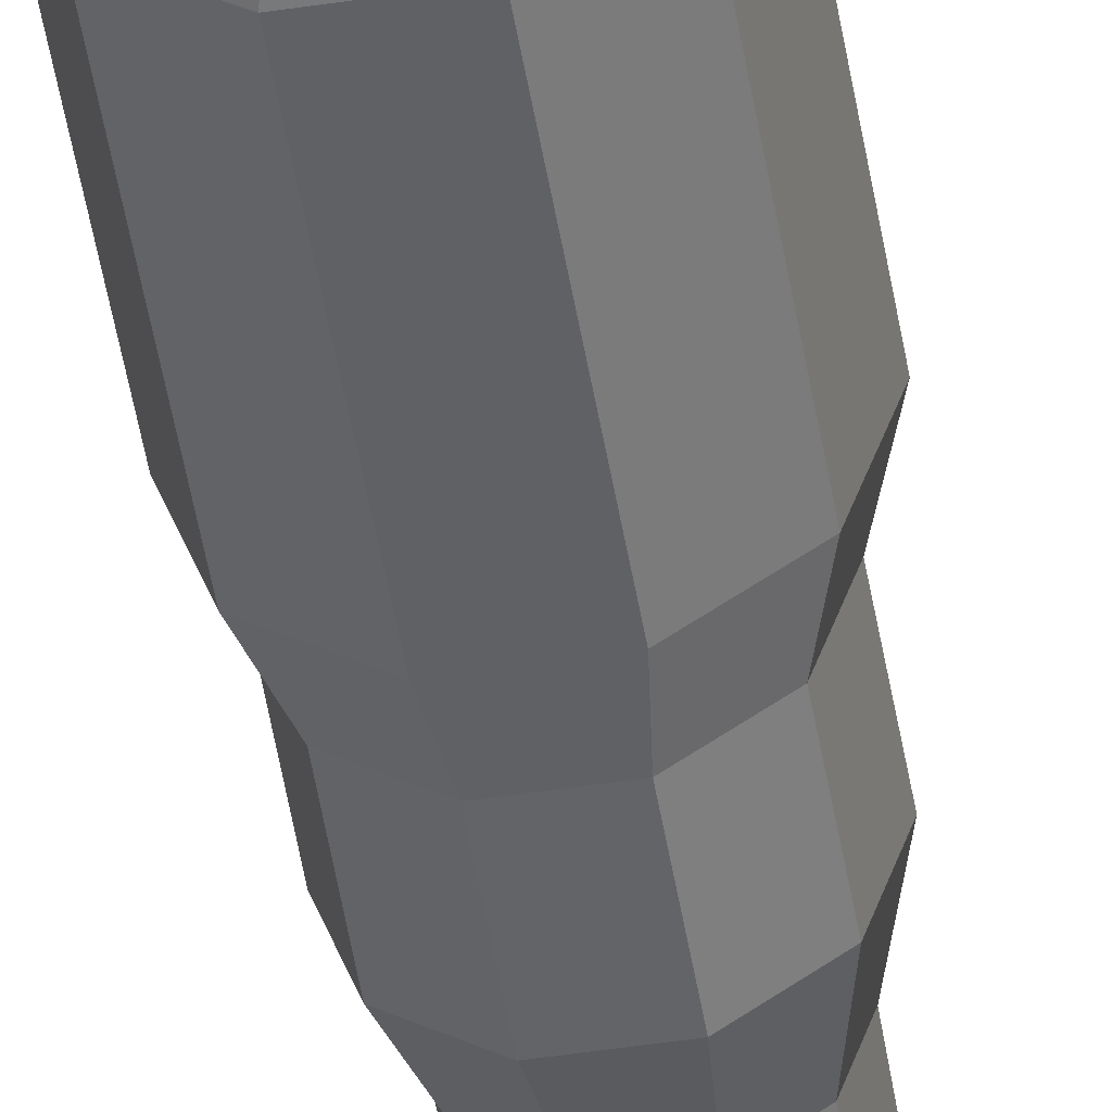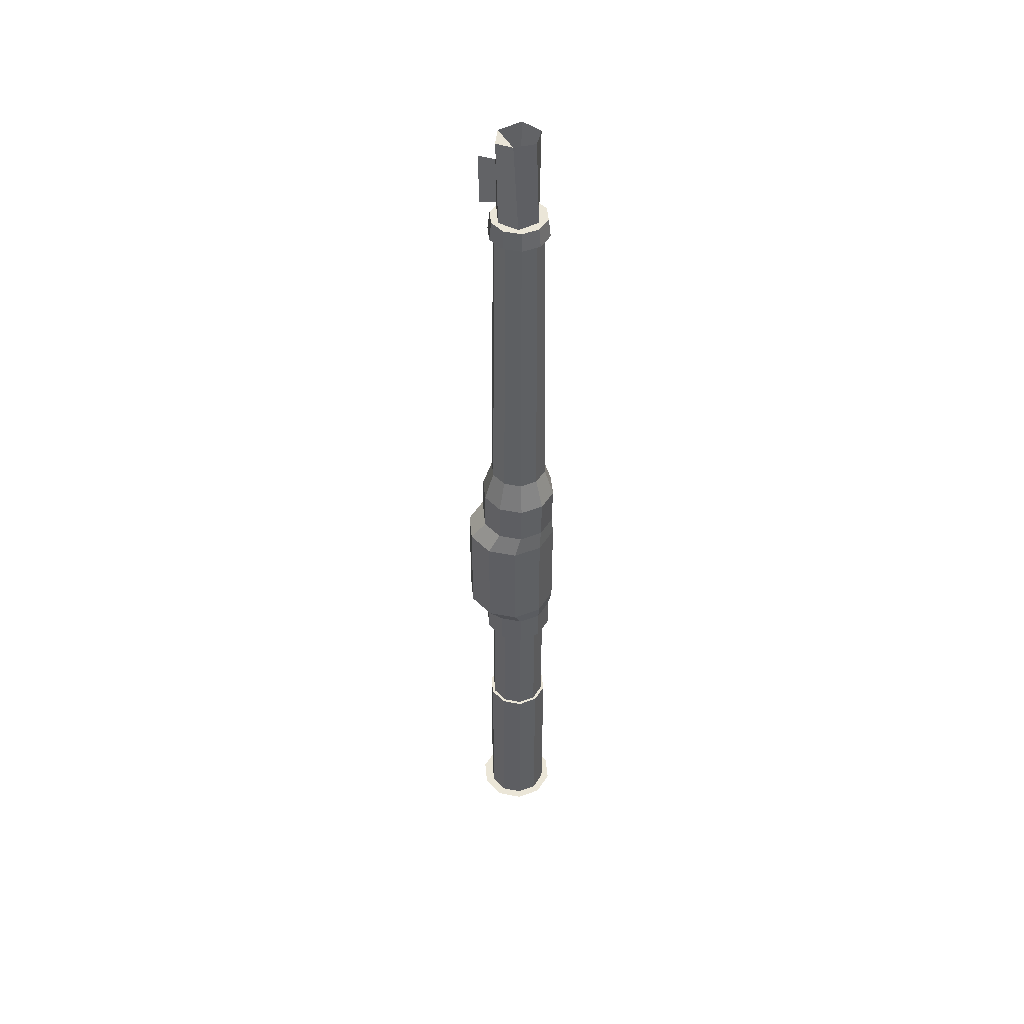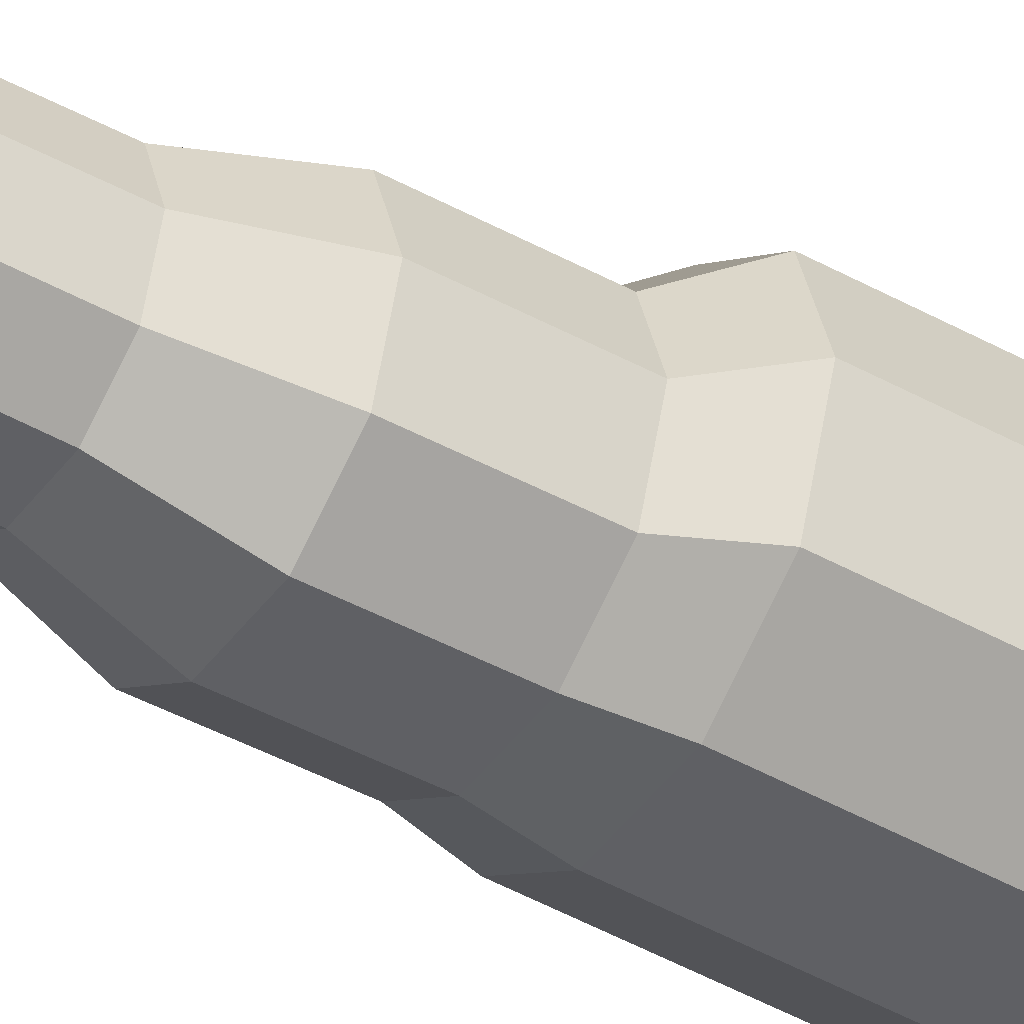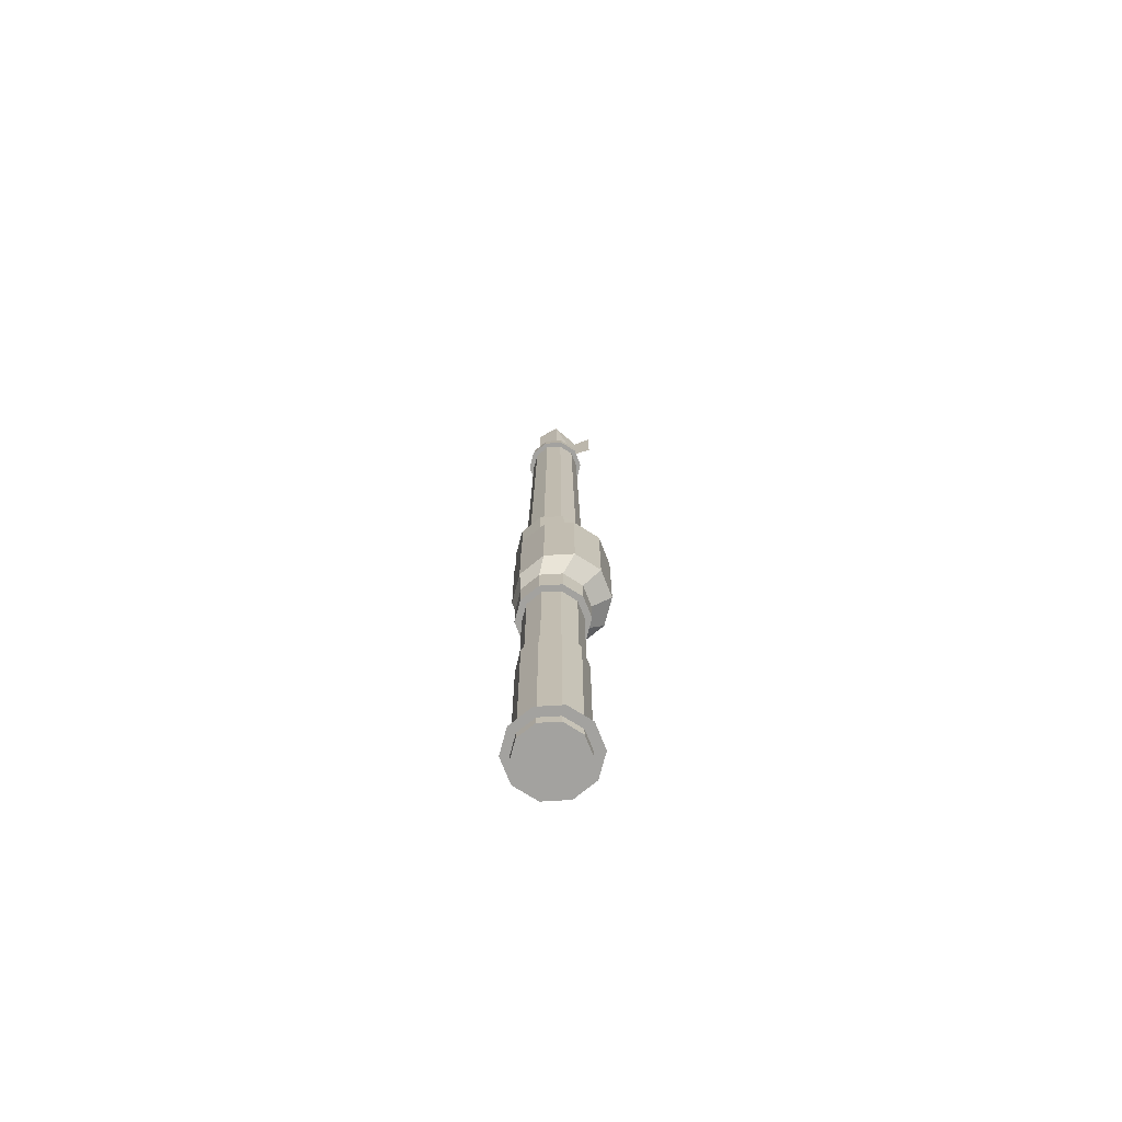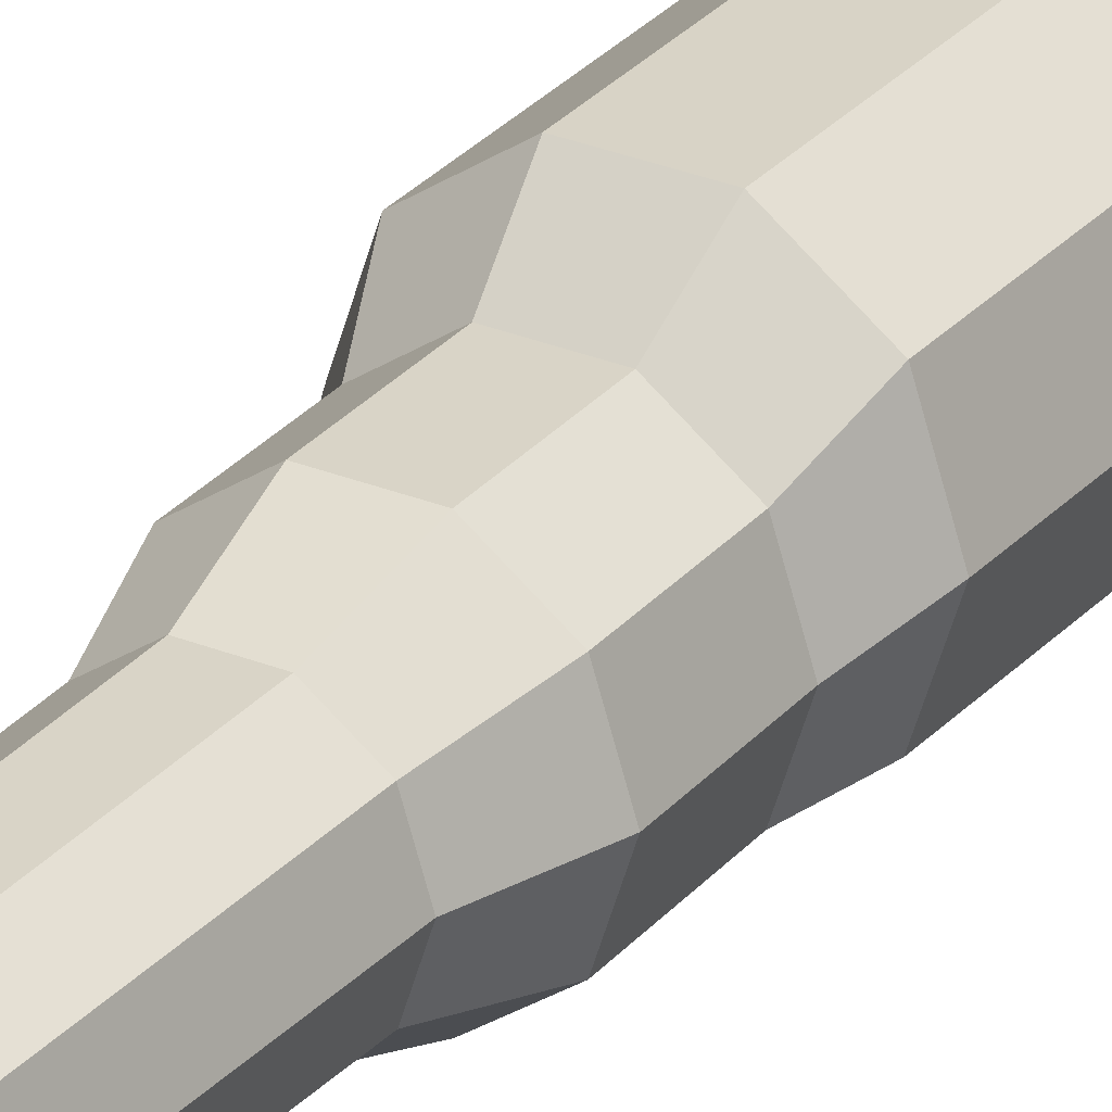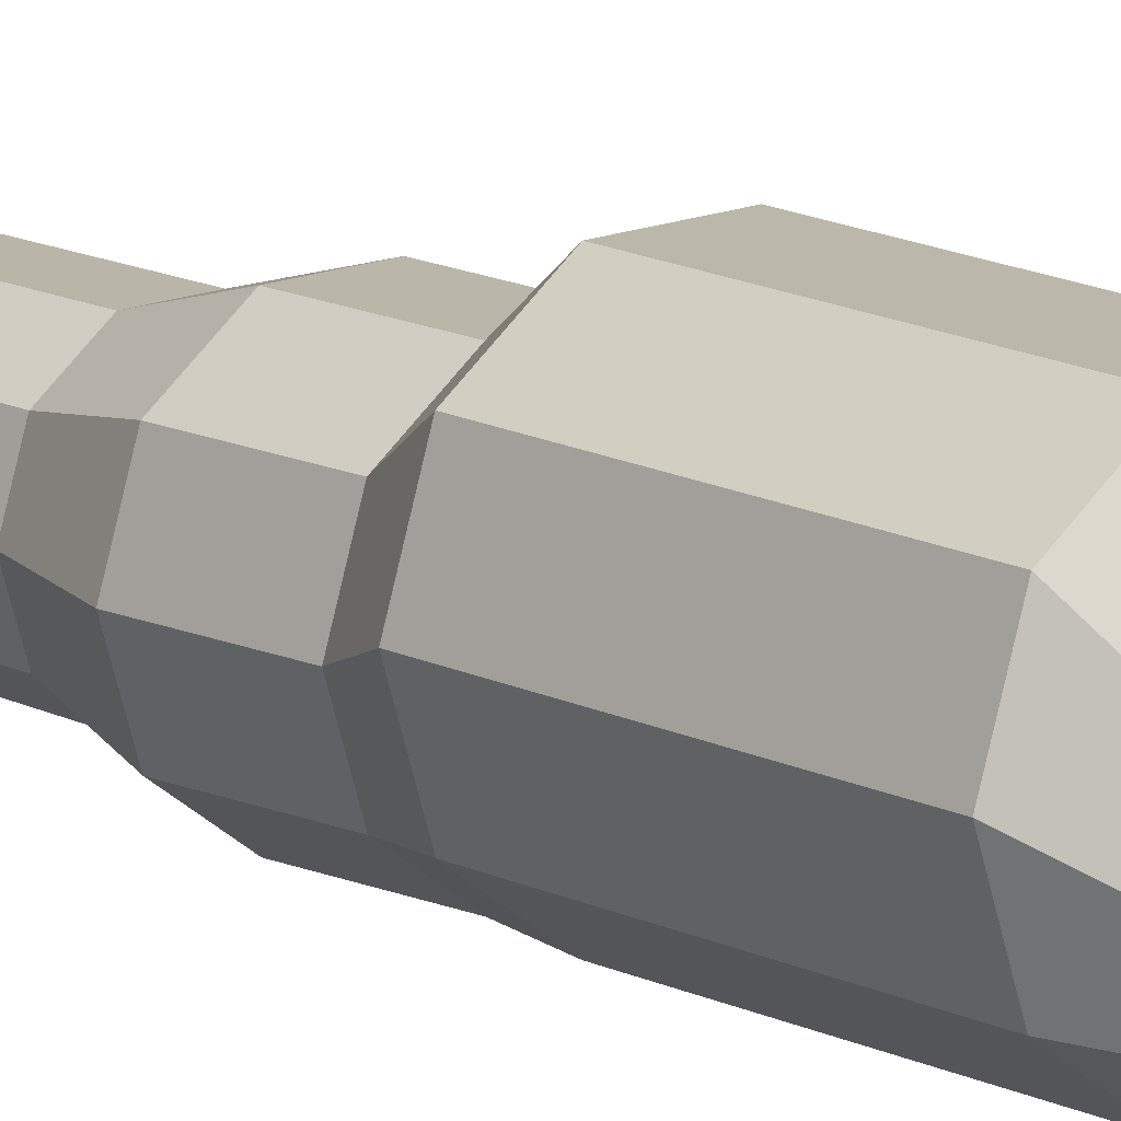
<metadata>
{"format":"obj","ext":"obj","renderer":"f3d","projection":"perspective","resolution":1024,"background":"white","views":[{"elev":-49.8,"azim":-170.6,"up":"+Y"},{"elev":46.3,"azim":-59.4,"up":"+Z"},{"elev":-44.3,"azim":56.6,"up":"+Y"},{"elev":-72.5,"azim":111.4,"up":"+Z"},{"elev":28.0,"azim":32.0,"up":"+Y"},{"elev":14.3,"azim":138.2,"up":"+Y"}]}
</metadata>
<code>
o Tank_M1A1.003_Tank_M1A1.001
v 0.2568 -1.39 -2.952
v -0.238 -1.39 -5.28
v 1.084 -1.39 -4.09
v -1.081 -0.7635 -3.386
v -0.3419 -0.1809 -4.729
v -0.967 -0.175 -4.729
v 1.335 -0.08692 -3.853
v 1.572 0.1414 -6.385
v 1.098 0.6519 -6.229
v -1.332 0.6519 -6.229
v -1.894 0.4257 -6.359
v -1.577 -0.08692 -3.853
v -1.814 0.1414 -6.385
v -0.8044 0.614 -4.037
v 0.7108 0.4687 -3.874
v 0.1613 0.002959 -0.1973
v 0.1354 0.08252 -0.1973
v 0.1354 0.08252 -0.07478
v 0.1613 0.002959 -0.07478
v 0.06774 0.1317 -0.1973
v 0.06774 0.1317 -0.07478
v -0.01591 0.1317 -0.1973
v -0.01591 0.1317 -0.07478
v -0.08358 0.08252 -0.1973
v -0.08358 0.08252 -0.07478
v -0.1094 0.002959 -0.1973
v -0.1094 0.002959 -0.07478
v -0.08358 -0.07659 -0.1973
v -0.08358 -0.07659 -0.07478
v -0.01591 -0.1257 -0.1973
v -0.01591 -0.1257 -0.07478
v 0.06774 -0.1257 -0.1973
v 0.06774 -0.1257 -0.07478
v 0.1354 -0.07659 -0.1973
v 0.1354 -0.07659 -0.07478
v 0.1707 0.1413 -0.01608
v 0.2049 0.03607 -0.01608
v 0.08123 0.2063 -0.01608
v -0.0294 0.2063 -0.01608
v -0.1189 0.1413 -0.01608
v -0.1531 0.03607 -0.01608
v -0.1189 -0.06916 -0.01608
v -0.0294 -0.1342 -0.01608
v 0.08123 -0.1342 -0.01608
v 0.1707 -0.06916 -0.01608
v 0.1707 0.1413 0.3763
v 0.2049 0.03607 0.3763
v 0.08123 0.2063 0.3763
v -0.0294 0.2063 0.3763
v -0.1189 0.1413 0.3763
v -0.1531 0.03607 0.3763
v -0.1189 -0.06916 0.3763
v -0.0294 -0.1342 0.3763
v 0.08123 -0.1342 0.3763
v 0.1707 -0.06916 0.3763
v 0.1431 0.09102 0.4553
v 0.1707 0.005912 0.4553
v 0.07066 0.1436 0.4553
v -0.01883 0.1436 0.4553
v -0.09124 0.09102 0.4553
v -0.1189 0.005912 0.4553
v -0.09124 -0.07922 0.4553
v -0.01883 -0.1318 0.4553
v 0.07066 -0.1318 0.4553
v 0.1431 -0.07922 0.4553
v 0.144 0.08879 0.6144
v 0.1719 0.002959 0.6144
v 0.07103 0.1418 0.6144
v -0.0192 0.1418 0.6144
v -0.0922 0.08879 0.6144
v -0.1201 0.002959 0.6144
v -0.0922 -0.08284 0.6144
v -0.0192 -0.1359 0.6144
v 0.07103 -0.1359 0.6144
v 0.144 -0.08284 0.6144
v 0.1131 0.06628 0.7369
v 0.1336 0.002959 0.7369
v 0.05921 0.1054 0.7369
v -0.007376 0.1054 0.7369
v -0.06124 0.06628 0.7369
v -0.08182 0.002959 0.7369
v -0.06124 -0.06035 0.7369
v -0.007376 -0.09949 0.7369
v 0.05921 -0.09949 0.7369
v 0.1131 -0.06035 0.7369
v 0.136 0.002959 0.6903
v 0.115 0.06768 0.6903
v 0.103 0.059 1.914
v 0.1212 0.002959 1.914
v 0.05994 0.1077 0.6903
v 0.05538 0.09363 1.914
v -0.008105 0.1077 0.6903
v -0.003545 0.09363 1.914
v -0.06315 0.06768 0.6903
v -0.05121 0.059 1.914
v -0.08418 0.002959 0.6903
v -0.06942 0.002959 1.914
v -0.06315 -0.06174 0.6903
v -0.05121 -0.05306 1.914
v -0.008105 -0.1017 0.6903
v -0.003545 -0.0877 1.914
v 0.05994 -0.1017 0.6903
v 0.05538 -0.0877 1.914
v 0.115 -0.06174 0.6903
v 0.103 -0.05306 1.914
v 0.1409 0.002959 1.909
v 0.1189 0.07055 1.909
v 0.1125 0.0659 1.98
v 0.133 0.002959 1.98
v 0.06145 0.1123 1.909
v 0.059 0.1048 1.98
v -0.009617 0.1123 1.909
v -0.007174 0.1048 1.98
v -0.06711 0.07055 1.909
v -0.06071 0.0659 1.98
v -0.08907 0.002959 1.909
v -0.08116 0.002959 1.98
v -0.06711 -0.06461 1.909
v -0.06071 -0.05997 1.98
v -0.009617 -0.1064 1.909
v -0.007174 -0.09887 1.98
v 0.06145 -0.1064 1.909
v 0.059 -0.09887 1.98
v 0.1189 -0.06461 1.909
v 0.1125 -0.05997 1.98
v 0.02485 0.09769 2.184
v 0.01201 0.07974 2.317
v 0.09774 0.03418 2.317
v 0.02485 0.09769 2.002
v 0.02485 0.08587 1.953
v 0.09647 0.04452 1.953
v 0.0851 -0.04976 2.316
v 0.09647 -0.03819 1.953
v 0.009136 -0.07549 2.316
v 0.02485 -0.07955 1.953
v -0.05066 -0.01849 2.316
v -0.04678 -0.03819 1.953
v -0.05582 0.04974 2.313
v -0.04678 0.04452 1.953
v 0.02485 0.1681 1.978
v 0.02485 0.1681 2.173
v 0.136 0.00296 -0.7119
v 0.115 0.06768 -0.7119
v 0.115 0.06768 0.02315
v 0.136 0.002959 0.02315
v 0.05994 0.1077 -0.7119
v 0.05994 0.1077 0.02315
v -0.008105 0.1077 -0.7119
v -0.008105 0.1077 0.02315
v -0.06315 0.06768 -0.7119
v -0.06315 0.06768 0.02315
v -0.08418 0.00296 -0.7119
v -0.08418 0.002959 0.02315
v -0.06315 -0.06174 -0.7119
v -0.06315 -0.06174 0.02315
v -0.008105 -0.1017 -0.7119
v -0.008105 -0.1017 0.02315
v 0.05994 -0.1017 -0.7119
v 0.05994 -0.1017 0.02315
v 0.115 -0.06174 -0.7119
v 0.115 -0.06174 0.02315
v 0.1482 0.00296 -1.41
v 0.1249 0.07487 -1.41
v 0.1249 0.07487 -0.6754
v 0.1482 0.00296 -0.6754
v 0.06372 0.1193 -1.41
v 0.06372 0.1193 -0.6754
v -0.01188 0.1193 -1.41
v -0.01188 0.1193 -0.6754
v -0.07305 0.07487 -1.41
v -0.07305 0.07487 -0.6754
v -0.09641 0.00296 -1.41
v -0.09641 0.00296 -0.6754
v -0.07305 -0.06893 -1.41
v -0.07305 -0.06893 -0.6754
v -0.01188 -0.1134 -1.41
v -0.01188 -0.1134 -0.6754
v 0.06372 -0.1134 -1.41
v 0.06372 -0.1134 -0.6754
v 0.1249 -0.06893 -1.41
v 0.1249 -0.06893 -0.6754
v 0.1523 0.09844 -1.368
v 0.1822 0.0064 -1.368
v 0.07399 0.1553 -1.368
v -0.02278 0.1553 -1.368
v -0.1011 0.09844 -1.368
v -0.131 0.0064 -1.368
v -0.1011 -0.08564 -1.368
v -0.02278 -0.1425 -1.368
v 0.07399 -0.1425 -1.368
v 0.1523 -0.08564 -1.368
v -0.4963 0.5975 -4.019
f 16 17 18 19
f 17 20 21 18
f 20 22 23 21
f 22 24 25 23
f 24 26 27 25
f 26 28 29 27
f 28 30 31 29
f 30 32 33 31
f 32 34 35 33
f 34 16 19 35
f 19 18 36 37
f 18 21 38 36
f 21 23 39 38
f 23 25 40 39
f 25 27 41 40
f 27 29 42 41
f 29 31 43 42
f 31 33 44 43
f 33 35 45 44
f 35 19 37 45
f 37 36 46 47
f 36 38 48 46
f 38 39 49 48
f 39 40 50 49
f 40 41 51 50
f 41 42 52 51
f 42 43 53 52
f 43 44 54 53
f 44 45 55 54
f 45 37 47 55
f 47 46 56 57
f 46 48 58 56
f 48 49 59 58
f 49 50 60 59
f 50 51 61 60
f 51 52 62 61
f 52 53 63 62
f 53 54 64 63
f 54 55 65 64
f 55 47 57 65
f 57 56 66 67
f 56 58 68 66
f 58 59 69 68
f 59 60 70 69
f 60 61 71 70
f 61 62 72 71
f 62 63 73 72
f 63 64 74 73
f 64 65 75 74
f 65 57 67 75
f 67 66 76 77
f 66 68 78 76
f 68 69 79 78
f 69 70 80 79
f 70 71 81 80
f 71 72 82 81
f 72 73 83 82
f 73 74 84 83
f 74 75 85 84
f 75 67 77 85
f 32 30 28 16
f 28 26 24 16
f 24 22 20 16
f 20 17 16
f 34 32 16
f 76 78 79 85
f 79 80 81 85
f 81 82 83 85
f 83 84 85
f 77 76 85
f 86 87 88 89
f 87 90 91 88
f 90 92 93 91
f 92 94 95 93
f 94 96 97 95
f 96 98 99 97
f 98 100 101 99
f 100 102 103 101
f 102 104 105 103
f 104 86 89 105
f 102 100 98 86
f 98 96 94 86
f 94 92 90 86
f 90 87 86
f 104 102 86
f 88 91 93 105
f 93 95 97 105
f 97 99 101 105
f 101 103 105
f 89 88 105
f 106 107 108 109
f 107 110 111 108
f 110 112 113 111
f 112 114 115 113
f 114 116 117 115
f 116 118 119 117
f 118 120 121 119
f 120 122 123 121
f 122 124 125 123
f 124 106 109 125
f 122 120 118 106
f 118 116 114 106
f 114 112 110 106
f 110 107 106
f 124 122 106
f 108 111 113 125
f 113 115 117 125
f 117 119 121 125
f 121 123 125
f 109 108 125
f 126 127 128 129
f 130 129 128 131
f 127 130 131 128
f 131 128 132 133
f 133 132 134 135
f 135 134 136 137
f 137 136 138 139
f 136 137 139
f 136 139 127
f 139 138 127 126
f 139 126 129 130
f 127 139 130
f 129 126 141 140
f 142 143 144 145
f 143 146 147 144
f 146 148 149 147
f 148 150 151 149
f 150 152 153 151
f 152 154 155 153
f 154 156 157 155
f 156 158 159 157
f 158 160 161 159
f 160 142 145 161
f 158 156 154 142
f 154 152 150 142
f 150 148 146 142
f 146 143 142
f 160 158 142
f 144 147 149 161
f 149 151 153 161
f 153 155 157 161
f 157 159 161
f 145 144 161
f 162 163 164 165
f 163 166 167 164
f 166 168 169 167
f 168 170 171 169
f 170 172 173 171
f 172 174 175 173
f 174 176 177 175
f 176 178 179 177
f 178 180 181 179
f 180 162 165 181
f 178 176 174 162
f 174 172 170 162
f 170 168 166 162
f 166 163 162
f 180 178 162
f 164 167 169 181
f 169 171 173 181
f 173 175 177 181
f 177 179 181
f 165 164 181
f 182 184 185 191
f 185 186 187 191
f 187 188 189 191
f 189 190 191
f 183 182 191
f 127 138 136

</code>
